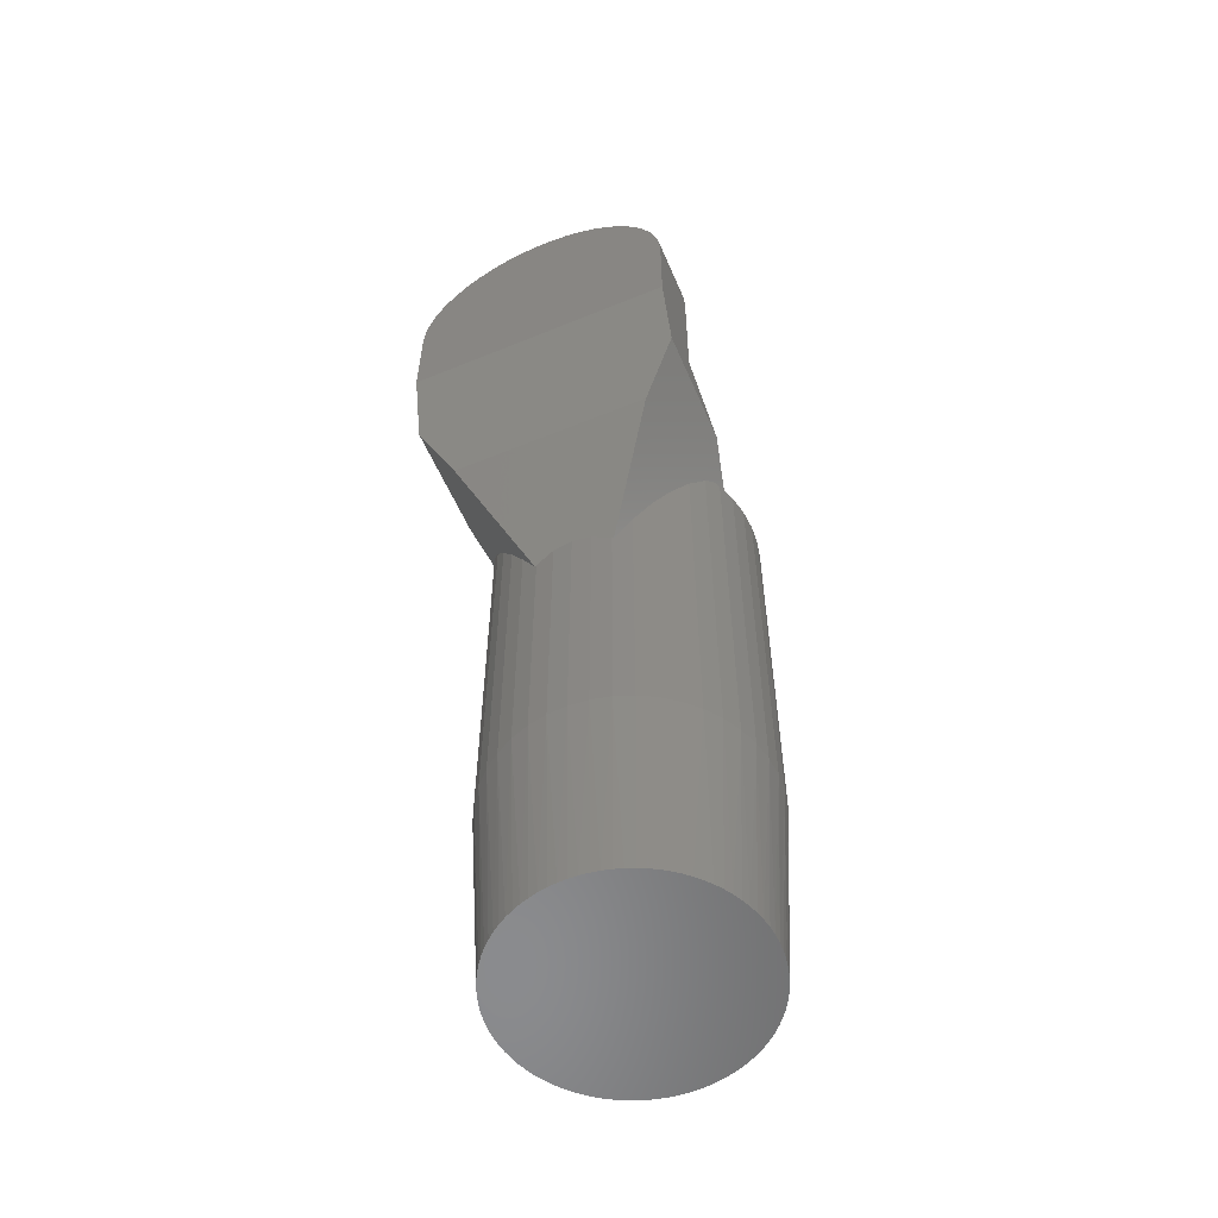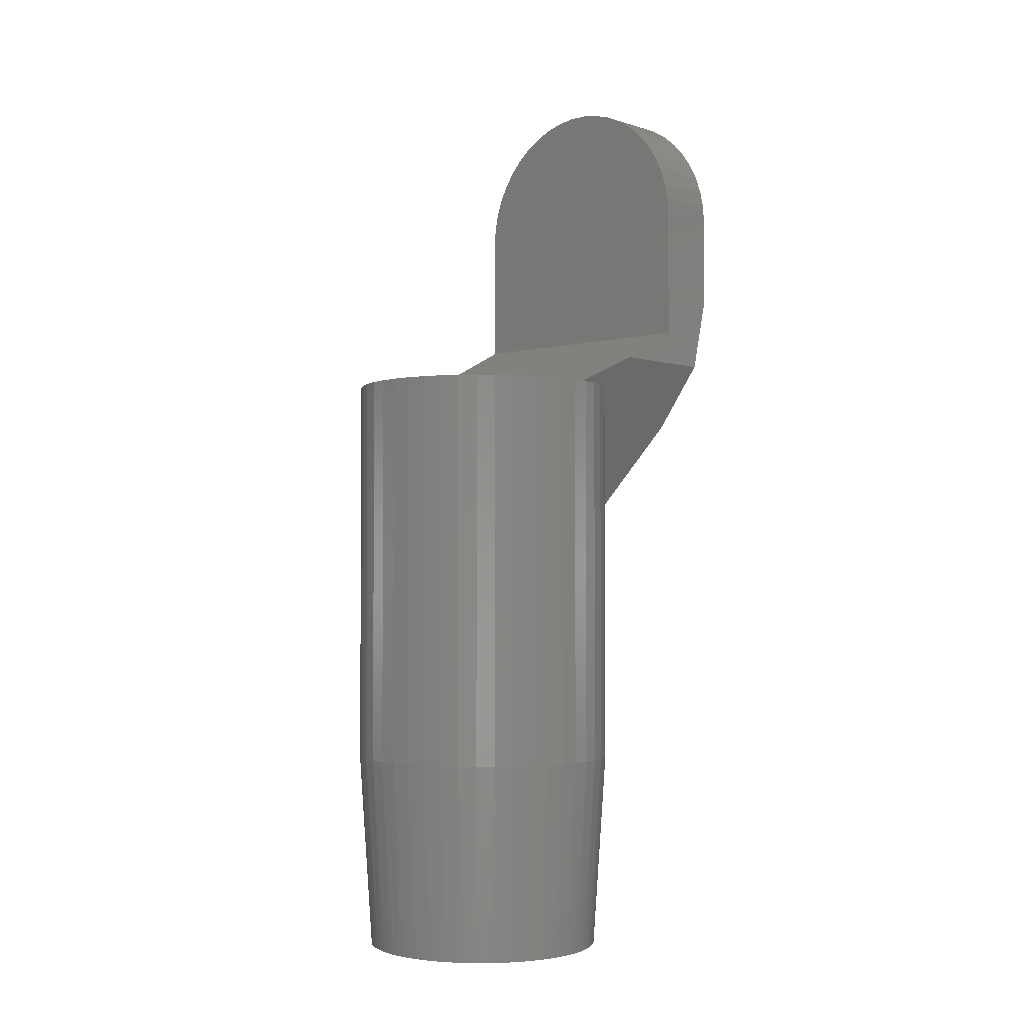
<metadata>
{"format":"stl","ext":"stl","renderer":"f3d","projection":"perspective","resolution":1024,"background":"white","views":[{"elev":-56.9,"azim":23.1,"up":"+Z"},{"elev":-2.6,"azim":-137.2,"up":"+Z"}]}
</metadata>
<code>
# stl→obj: 322 verts, 636 faces
v -0.02169 0.007224 -0.1524
v -0.02111 0.008769 -0.1524
v 0.003252 -0.02262 -0.1524
v -0.01963 0.01171 -0.1524
v -0.01922 0.01235 -0.1524
v 0.009492 0.02078 -0.1524
v 0.02187 0.006644 -0.1524
v 0.02193 0.006439 -0.1524
v 0.02262 -0.003288 -0.1524
v 0.02233 -0.00491 -0.1524
v 0.02193 -0.00644 -0.1524
v 0.02191 -0.006507 -0.1524
v 0.02139 -0.00807 -0.1524
v 0.02079 -0.009495 -0.1524
v 0.02075 -0.009591 -0.1524
v 0.01497 -0.01727 -0.1524
v 0.01603 -0.0163 -0.1524
v 0.01716 -0.0151 -0.1524
v 0.02134 0.008204 -0.1524
v 0.02262 0.003253 -0.1524
v 0.02279 0.001792 -0.1524
v 0.02286 0.0002317 -0.1524
v 0.02286 0 -0.1524
v 0.02001 -0.01106 -0.1524
v 0.01923 -0.01236 -0.1524
v 0.01916 -0.01247 -0.1524
v 0.01821 -0.01382 -0.1524
v 0.01727 -0.01497 -0.1524
v 0.01481 -0.01741 -0.1524
v 0.01352 -0.01843 -0.1524
v 0.01235 -0.01922 -0.1524
v 0.01216 -0.01936 -0.1524
v 0.01073 -0.02019 -0.1524
v 0.009493 -0.02079 -0.1524
v -0.02042 0.01027 -0.1524
v -0.01496 0.01727 -0.1524
v 0.009114 0.02096 -0.1524
v 0.00758 0.02157 -0.1524
v 0.0106 0.02025 -0.1524
v 0.01203 0.01944 -0.1524
v 0.01235 0.01922 -0.1524
v 0.0134 0.01852 -0.1524
v 0.0223 0.005051 -0.1524
v 0.0226 0.00343 -0.1524
v 0.0228 -0.001648 -0.1524
v 0.02263 -0.003253 -0.1524
v 0.009246 -0.02091 -0.1524
v 0.007715 -0.02152 -0.1524
v 0.006438 -0.02193 -0.1524
v 0.006144 -0.02202 -0.1524
v 0.00454 -0.0224 -0.1524
v -0.02078 0.00949 -0.1524
v -0.01874 0.0131 -0.1524
v -0.01774 0.01441 -0.1524
v -0.01727 0.01496 -0.1524
v -0.01666 0.01566 -0.1524
v -0.01549 0.01682 -0.1524
v -0.01291 0.01887 -0.1524
v -0.01235 0.01922 -0.1524
v 0.006437 0.02192 -0.1524
v 0.0147 0.0175 -0.1524
v 0.01496 0.01727 -0.1524
v 0.01593 0.0164 -0.1524
v 0.001272 -0.02282 -0.1524
v -2.054e-07 -0.02285 -0.1524
v -0.01727 -0.01496 -0.1524
v -0.009491 0.02078 -0.1524
v -0.008554 0.0212 -0.1524
v -0.003252 0.02261 -0.1524
v -0.006437 0.02192 -0.1524
v -0.003801 0.02254 -0.1524
v -0.005416 0.02221 -0.1524
v -1.71e-07 0.02285 -0.1524
v 0.001128 0.02283 -0.1524
v 0.01707 0.01521 -0.1524
v 0.01727 0.01496 -0.1524
v 0.01812 0.01394 -0.1524
v 0.002914 -0.02267 -0.1524
v -0.01865 -0.01322 -0.1524
v -0.01922 -0.01235 -0.1524
v -0.01956 -0.01184 -0.1524
v -0.02106 -0.008901 -0.1524
v -0.02164 -0.00736 -0.1524
v -0.02192 -0.006436 -0.1524
v -0.02212 -0.005781 -0.1524
v -0.02248 -0.004172 -0.1524
v -0.02261 -0.003251 -0.1524
v -0.02272 -0.002541 -0.1524
v -0.0225 0.00403 -0.1524
v -0.02215 0.005642 -0.1524
v -0.02192 0.006436 -0.1524
v -0.01423 0.01789 -0.1524
v -0.01151 0.01975 -0.1524
v -0.01006 0.02053 -0.1524
v -0.002167 0.02276 -0.1524
v -0.0005206 0.02285 -0.1524
v 0.002771 0.02269 -0.1524
v 0.003251 0.02262 -0.1524
v 0.0044 0.02243 -0.1524
v -0.007003 0.02176 -0.1524
v 0.006005 0.02206 -0.1524
v 0.01908 0.01259 -0.1524
v 0.01922 0.01235 -0.1524
v 0.01994 0.01119 -0.1524
v 0.02069 0.009721 -0.1524
v 0.02079 0.009493 -0.1524
v -0.006437 -0.02192 -0.1524
v -0.006866 -0.0218 -0.1524
v -0.01765 -0.01453 -0.1524
v -0.02036 -0.0104 -0.1524
v -0.02078 -0.00949 -0.1524
v -0.02284 -0.0008962 -0.1524
v -0.02285 4.635e-08 -0.1524
v -0.02285 0.0007526 -0.1524
v -0.02273 0.002398 -0.1524
v -0.02261 0.003251 -0.1524
v -0.0003769 -0.02286 -0.1524
v -0.002024 -0.02277 -0.1524
v -0.003252 -0.02262 -0.1524
v -0.00366 -0.02257 -0.1524
v -0.005277 -0.02224 -0.1524
v -0.01279 -0.01895 -0.1524
v -0.01412 -0.01798 -0.1524
v -0.01235 -0.01922 -0.1524
v -0.01496 -0.01727 -0.1524
v -0.01139 -0.01982 -0.1524
v -0.00842 -0.02125 -0.1524
v -0.009491 -0.02078 -0.1524
v -0.01656 -0.01576 -0.1524
v -0.01538 -0.01691 -0.1524
v -0.00993 -0.02059 -0.1524
v 0.02514 0.003615 -0.1143
v -0.0254 -3.111e-18 -0.1143
v -0.02514 0.003615 -0.1143
v -0.02437 0.007156 -0.1143
v -0.0231 0.01055 -0.1143
v -0.02137 0.01373 -0.1143
v -0.0192 0.01663 -0.1143
v -0.01663 0.0192 -0.1143
v -0.01373 0.02137 -0.1143
v -0.01055 0.0231 -0.1143
v -0.007156 0.02437 -0.1143
v -0.003615 0.02514 -0.1143
v -1.741e-13 0.0254 -0.1143
v 0.003615 0.02514 -0.1143
v 0.007156 0.02437 -0.1143
v 0.01055 0.0231 -0.1143
v 0.01373 0.02137 -0.1143
v 0.01663 0.0192 -0.1143
v 0.0192 0.01663 -0.1143
v 0.02137 0.01373 -0.1143
v 0.0231 0.01055 -0.1143
v 0.02437 0.007156 -0.1143
v 0.0254 0 -0.1143
v 0.02514 -0.003615 -0.1143
v 0.02437 -0.007156 -0.1143
v 0.0231 -0.01055 -0.1143
v 0.02137 -0.01373 -0.1143
v 0.0192 -0.01663 -0.1143
v 0.01663 -0.0192 -0.1143
v 0.01373 -0.02137 -0.1143
v 0.01055 -0.0231 -0.1143
v 0.007156 -0.02437 -0.1143
v 0.003615 -0.02514 -0.1143
v -1.741e-13 -0.0254 -0.1143
v -0.003615 -0.02514 -0.1143
v -0.007156 -0.02437 -0.1143
v -0.01055 -0.0231 -0.1143
v -0.01373 -0.02137 -0.1143
v -0.01663 -0.0192 -0.1143
v -0.0192 -0.01663 -0.1143
v -0.02137 -0.01373 -0.1143
v -0.0231 -0.01055 -0.1143
v -0.02437 -0.007156 -0.1143
v -0.02514 -0.003615 -0.1143
v 0.02514 -0.003615 -0.0381
v 0.02437 -0.007156 -0.0381
v 0.0231 -0.01055 -0.0381
v 0.02137 -0.01373 -0.0381
v 0.0192 -0.01663 -0.0381
v 0.01663 -0.0192 -0.0381
v 0.01373 -0.02137 -0.0381
v 0.01055 -0.0231 -0.0381
v 0.007156 -0.02437 -0.0381
v 0.003615 -0.02514 -0.0381
v -1.741e-13 -0.0254 -0.0381
v -0.003615 -0.02514 -0.0381
v -0.007156 -0.02437 -0.0381
v -0.01055 -0.0231 -0.0381
v -0.01373 -0.02137 -0.0381
v -0.01663 -0.0192 -0.0381
v -0.0192 -0.01663 -0.0381
v -0.02137 -0.01373 -0.0381
v -0.0231 -0.01055 -0.0381
v -0.02437 -0.007156 -0.0381
v -0.02514 -0.003615 -0.0381
v -0.0254 -9.332e-18 -0.0381
v -0.02514 0.003615 -0.0381
v -0.02437 0.007156 -0.0381
v -0.0231 0.01055 -0.0381
v -0.02137 0.01373 -0.0381
v -0.0192 0.01663 -0.0381
v -0.01663 0.0192 -0.0381
v -0.01373 0.02137 -0.0381
v -0.01055 0.0231 -0.0381
v -0.007156 0.02437 -0.0381
v -0.003615 0.02514 -0.0381
v -1.741e-13 0.0254 -0.0381
v 0.003615 0.02514 -0.0381
v 0.007156 0.02437 -0.0381
v 0.01055 0.0231 -0.0381
v 0.01373 0.02137 -0.0381
v 0.01663 0.0192 -0.0381
v 0.0192 0.01663 -0.0381
v 0.02137 0.01373 -0.0381
v 0.0231 0.01055 -0.0381
v 0.02437 0.007156 -0.0381
v 0.02514 0.003615 -0.0381
v 0.0254 0 -0.0381
v -1.741e-13 0 -0.0381
v -0.0197 -0.03048 0.01603
v -0.01734 -0.03048 0.01856
v 0.008506 -0.03048 0.02393
v -0.01465 -0.03048 0.02075
v 0.01169 -0.03048 0.02255
v 0.01465 -0.03048 0.02075
v -0.0254 -0.03048 1.883e-09
v 0.01734 -0.03048 0.01856
v 0.0197 -0.03048 0.01603
v -0.02516 -0.03048 0.003459
v -0.02446 -0.03048 0.006853
v -0.0233 -0.03048 0.01012
v -0.0217 -0.03048 0.0132
v -0.01169 -0.03048 0.02255
v -0.008506 -0.03048 0.02393
v -0.005168 -0.03048 0.02487
v 0.0217 -0.03048 0.0132
v 0.0233 -0.03048 0.01012
v 0.02446 -0.03048 0.006853
v 0.0254 -0.03048 -0.0254
v -0.0254 -0.03048 -0.0254
v 0.0254 -0.03048 1.883e-09
v 0.02516 -0.03048 0.003459
v -0.001733 -0.03048 0.02534
v 0.001733 -0.03048 0.02534
v 0.005168 -0.03048 0.02487
v -0.0254 -0.04318 1.883e-09
v -0.0254 -0.04318 -0.01734
v 0.0254 -0.04318 -0.01734
v -0.008506 -0.04318 0.02393
v -0.01169 -0.04318 0.02255
v 0.008506 -0.04318 0.02393
v 0.01465 -0.04318 0.02075
v 0.01734 -0.04318 0.01856
v 0.0197 -0.04318 0.01603
v -0.01465 -0.04318 0.02075
v -0.01734 -0.04318 0.01856
v -0.0197 -0.04318 0.01603
v 0.0254 -0.04318 1.883e-09
v 0.02516 -0.04318 0.003459
v 0.02446 -0.04318 0.006853
v 0.005168 -0.04318 0.02487
v 0.001733 -0.04318 0.02534
v -0.0217 -0.04318 0.0132
v -0.0233 -0.04318 0.01012
v -0.02446 -0.04318 0.006853
v 0.01169 -0.04318 0.02255
v -0.02516 -0.04318 0.003459
v 0.0233 -0.04318 0.01012
v 0.0217 -0.04318 0.0132
v -0.001733 -0.04318 0.02534
v -0.005168 -0.04318 0.02487
v -0.01881 -0.03624 -0.04492
v 0.01881 -0.03624 -0.04492
v -0.0254 -0.03951 -0.03195
v 0.0254 -0.03951 -0.03195
v 0.007455 -0.02429 -0.06729
v -0.007455 -0.02429 -0.06729
v -0.005774 -0.02308 -0.06955
v -0.004671 -0.0226 -0.07044
v 0.004068 -0.0224 -0.07081
v -0.004068 -0.0224 -0.07081
v -0.003436 -0.02223 -0.07112
v 0.003436 -0.02223 -0.07112
v 0.002778 -0.02209 -0.07139
v 0.004671 -0.0226 -0.07044
v 0.005774 -0.02308 -0.06955
v 0.00671 -0.02364 -0.06849
v -0.00671 -0.02364 -0.06849
v -0.002778 -0.02209 -0.07139
v -0.002101 -0.02198 -0.07159
v 0.002101 -0.02198 -0.07159
v -0.001409 -0.0219 -0.07174
v 0.001409 -0.0219 -0.07174
v 0.0007072 -0.02185 -0.07183
v -0.0007072 -0.02185 -0.07183
v -1.741e-13 -0.02184 -0.07186
v -0.01643 0.01864 -0.04961
v 0.01643 0.01864 -0.04961
v -0.007455 -0.00029 -0.06729
v 0.007455 -0.00029 -0.06729
v 0.00671 -0.001577 -0.06849
v -0.003436 -0.004398 -0.07112
v -0.004068 -0.004058 -0.07081
v 0.004068 -0.004058 -0.07081
v -0.004671 -0.003661 -0.07044
v 0.005774 -0.002712 -0.06955
v 0.004671 -0.003661 -0.07044
v -0.005774 -0.002712 -0.06955
v -0.00671 -0.001577 -0.06849
v 0.003436 -0.004398 -0.07112
v 0.002778 -0.00468 -0.07139
v -0.002778 -0.00468 -0.07139
v -0.002101 -0.004901 -0.07159
v 0.002101 -0.004901 -0.07159
v 0.001409 -0.005061 -0.07174
v -0.001409 -0.005061 -0.07174
v 0.0007072 -0.005157 -0.07183
v -0.0007072 -0.005157 -0.07183
v -1.741e-13 -0.005189 -0.07186
v -0.0254 -0.01718 -0.03195
v 0.0254 -0.01718 -0.03195
f 1 2 3
f 4 5 6
f 7 8 2
f 9 10 2
f 2 10 11
f 2 11 12
f 12 13 2
f 2 13 14
f 2 14 15
f 16 2 17
f 17 2 18
f 7 2 19
f 20 21 2
f 2 21 22
f 2 22 23
f 15 24 2
f 2 24 25
f 2 25 26
f 26 27 2
f 2 27 28
f 2 28 18
f 16 29 2
f 2 29 30
f 2 30 31
f 31 32 2
f 2 32 33
f 2 33 34
f 4 6 35
f 6 36 37
f 37 36 38
f 39 40 2
f 2 40 41
f 2 41 42
f 8 43 2
f 2 43 44
f 2 44 20
f 23 45 2
f 2 45 46
f 2 46 9
f 34 47 2
f 2 47 48
f 2 48 49
f 49 50 2
f 2 50 51
f 2 51 3
f 39 2 6
f 6 2 52
f 6 52 35
f 5 53 6
f 6 53 54
f 6 54 55
f 55 56 6
f 6 56 57
f 6 57 36
f 58 59 60
f 42 61 2
f 2 61 62
f 2 62 63
f 64 65 66
f 60 67 68
f 69 70 71
f 71 70 72
f 70 73 74
f 63 75 2
f 2 75 76
f 2 76 77
f 64 66 78
f 79 80 3
f 3 80 81
f 82 83 3
f 3 83 84
f 3 84 85
f 85 86 3
f 3 86 87
f 3 87 88
f 89 90 3
f 3 90 91
f 3 91 1
f 38 36 60
f 60 36 92
f 60 92 58
f 59 93 60
f 60 93 94
f 60 94 67
f 69 95 70
f 70 95 96
f 70 96 73
f 74 97 70
f 70 97 98
f 70 98 99
f 68 100 60
f 60 100 70
f 60 70 101
f 101 70 99
f 77 102 2
f 2 102 103
f 2 103 104
f 104 105 2
f 2 105 106
f 2 106 19
f 66 107 108
f 78 66 3
f 3 66 109
f 3 109 79
f 81 110 3
f 3 110 111
f 3 111 82
f 88 112 3
f 3 112 113
f 3 113 114
f 114 115 3
f 3 115 116
f 3 116 89
f 65 117 66
f 66 117 118
f 66 118 119
f 119 120 66
f 66 120 121
f 66 121 107
f 122 123 124
f 124 123 125
f 124 125 126
f 108 127 66
f 66 127 128
f 66 128 129
f 129 128 130
f 130 128 125
f 125 128 131
f 125 131 126
f 21 20 132
f 114 133 115
f 115 133 134
f 115 134 116
f 116 134 89
f 89 134 90
f 90 134 135
f 90 135 91
f 136 52 2
f 136 2 135
f 135 2 1
f 135 1 91
f 137 5 4
f 137 4 136
f 136 4 35
f 136 35 52
f 138 55 54
f 138 54 137
f 137 54 53
f 137 53 5
f 139 36 57
f 139 57 138
f 138 57 56
f 138 56 55
f 140 59 58
f 140 58 139
f 139 58 92
f 139 92 36
f 141 67 94
f 141 94 140
f 140 94 93
f 140 93 59
f 142 70 100
f 142 100 141
f 141 100 68
f 141 68 67
f 143 69 71
f 143 71 142
f 142 71 72
f 142 72 70
f 144 73 96
f 144 96 143
f 143 96 95
f 143 95 69
f 145 98 97
f 145 97 144
f 144 97 74
f 144 74 73
f 146 60 101
f 146 101 145
f 145 101 99
f 145 99 98
f 147 6 37
f 147 37 146
f 146 37 38
f 146 38 60
f 148 41 40
f 148 40 147
f 147 40 39
f 147 39 6
f 149 62 61
f 149 61 148
f 148 61 42
f 148 42 41
f 150 76 75
f 150 75 149
f 149 75 63
f 149 63 62
f 151 103 102
f 151 102 150
f 150 102 77
f 150 77 76
f 152 106 105
f 152 105 151
f 151 105 104
f 151 104 103
f 43 8 153
f 153 8 7
f 153 7 152
f 152 7 19
f 152 19 106
f 132 20 153
f 153 20 44
f 153 44 43
f 21 132 22
f 22 132 154
f 22 154 23
f 23 154 45
f 45 154 155
f 45 155 46
f 12 11 156
f 156 11 10
f 156 10 155
f 155 10 9
f 155 9 46
f 12 156 13
f 13 156 157
f 13 157 14
f 26 25 158
f 158 25 24
f 158 24 157
f 157 24 15
f 157 15 14
f 26 158 27
f 27 158 159
f 27 159 28
f 29 16 160
f 160 16 17
f 160 17 159
f 159 17 18
f 159 18 28
f 29 160 30
f 30 160 161
f 30 161 31
f 47 34 162
f 162 34 33
f 162 33 161
f 161 33 32
f 161 32 31
f 47 162 48
f 48 162 163
f 48 163 49
f 78 3 164
f 164 3 51
f 164 51 163
f 163 51 50
f 163 50 49
f 78 164 64
f 64 164 165
f 64 165 65
f 120 119 166
f 166 119 118
f 166 118 165
f 165 118 117
f 165 117 65
f 120 166 121
f 121 166 167
f 121 167 107
f 131 128 168
f 168 128 127
f 168 127 167
f 167 127 108
f 167 108 107
f 131 168 126
f 126 168 169
f 126 169 124
f 130 125 170
f 170 125 123
f 170 123 169
f 169 123 122
f 169 122 124
f 130 170 129
f 129 170 171
f 129 171 66
f 81 80 172
f 172 80 79
f 172 79 171
f 171 79 109
f 171 109 66
f 81 172 110
f 110 172 173
f 110 173 111
f 85 84 174
f 174 84 83
f 174 83 173
f 173 83 82
f 173 82 111
f 85 174 86
f 86 174 175
f 86 175 87
f 114 113 133
f 133 113 112
f 133 112 175
f 175 112 88
f 175 88 87
f 154 176 155
f 155 176 177
f 155 177 156
f 156 177 178
f 156 178 157
f 157 178 179
f 157 179 158
f 158 179 180
f 158 180 159
f 159 180 181
f 159 181 160
f 160 181 182
f 160 182 161
f 161 182 183
f 161 183 162
f 162 183 184
f 162 184 163
f 163 184 185
f 163 185 164
f 164 185 186
f 164 186 165
f 165 186 187
f 165 187 166
f 166 187 188
f 166 188 167
f 167 188 189
f 167 189 168
f 168 189 190
f 168 190 169
f 169 190 191
f 169 191 170
f 170 191 192
f 170 192 171
f 171 192 193
f 171 193 172
f 172 193 194
f 172 194 173
f 173 194 195
f 173 195 174
f 174 195 196
f 174 196 175
f 175 196 197
f 175 197 133
f 133 197 198
f 133 198 134
f 134 198 199
f 134 199 135
f 135 199 200
f 135 200 136
f 136 200 201
f 136 201 137
f 137 201 202
f 137 202 138
f 138 202 203
f 138 203 139
f 139 203 204
f 139 204 140
f 140 204 205
f 140 205 141
f 141 205 206
f 141 206 142
f 142 206 207
f 142 207 143
f 143 207 208
f 143 208 144
f 144 208 209
f 144 209 145
f 145 209 210
f 145 210 146
f 146 210 211
f 146 211 147
f 147 211 212
f 147 212 148
f 148 212 213
f 148 213 149
f 149 213 214
f 149 214 150
f 150 214 215
f 150 215 151
f 151 215 216
f 151 216 152
f 152 216 217
f 152 217 153
f 153 217 218
f 153 218 132
f 132 218 219
f 132 219 154
f 154 219 176
f 197 196 220
f 197 220 198
f 201 200 220
f 220 200 199
f 220 199 198
f 204 203 220
f 220 203 202
f 220 202 201
f 207 206 220
f 220 206 205
f 220 205 204
f 210 209 220
f 220 209 208
f 220 208 207
f 213 212 220
f 220 212 211
f 220 211 210
f 216 215 220
f 220 215 214
f 220 214 213
f 219 218 220
f 220 218 217
f 220 217 216
f 178 177 220
f 220 177 176
f 220 176 219
f 181 180 220
f 220 180 179
f 220 179 178
f 184 183 220
f 220 183 182
f 220 182 181
f 187 186 220
f 220 186 185
f 220 185 184
f 190 189 220
f 220 189 188
f 220 188 187
f 193 192 220
f 220 192 191
f 220 191 190
f 196 195 220
f 220 195 194
f 220 194 193
f 221 222 223
f 223 222 224
f 225 226 227
f 227 226 228
f 227 228 229
f 225 227 223
f 223 227 230
f 223 230 231
f 231 232 223
f 223 232 233
f 223 233 221
f 224 234 223
f 223 234 235
f 223 235 236
f 229 237 227
f 227 237 238
f 227 238 239
f 240 241 242
f 242 241 227
f 242 227 243
f 243 227 239
f 236 244 223
f 223 244 245
f 223 245 246
f 247 248 249
f 250 251 252
f 253 247 254
f 254 247 255
f 251 256 252
f 252 256 257
f 252 257 258
f 249 259 247
f 247 259 260
f 247 260 261
f 252 262 263
f 258 264 252
f 252 264 265
f 252 265 266
f 253 267 247
f 247 267 252
f 247 252 268
f 268 252 266
f 261 269 247
f 247 269 270
f 247 270 255
f 263 271 252
f 252 271 272
f 252 272 250
f 273 274 275
f 275 274 276
f 275 276 248
f 248 276 249
f 277 274 278
f 278 274 273
f 279 280 281
f 280 282 281
f 281 282 283
f 281 283 284
f 284 283 285
f 286 287 278
f 278 287 288
f 278 288 277
f 286 278 281
f 281 278 289
f 281 289 279
f 283 290 285
f 285 290 291
f 285 291 292
f 292 291 293
f 292 293 294
f 294 293 295
f 295 293 296
f 295 296 297
f 298 299 300
f 300 299 301
f 300 301 302
f 303 304 305
f 305 304 306
f 302 307 300
f 300 307 308
f 300 308 305
f 306 309 305
f 305 309 310
f 305 310 300
f 305 311 303
f 303 311 312
f 303 312 313
f 313 312 314
f 312 315 314
f 314 315 316
f 314 316 317
f 317 316 318
f 317 318 319
f 319 318 320
f 241 240 321
f 321 240 322
f 321 322 298
f 298 322 299
f 276 322 240
f 242 259 240
f 240 259 249
f 240 249 276
f 247 227 248
f 248 227 241
f 248 241 275
f 275 241 321
f 301 299 322
f 277 301 274
f 274 301 322
f 274 322 276
f 273 275 321
f 278 273 300
f 300 273 321
f 300 321 298
f 301 277 288
f 301 288 302
f 302 288 287
f 302 287 307
f 307 287 286
f 307 286 308
f 308 286 305
f 305 286 281
f 305 281 311
f 311 281 284
f 311 284 312
f 312 284 285
f 312 285 315
f 315 285 292
f 315 292 316
f 316 292 294
f 316 294 318
f 318 294 295
f 318 295 320
f 320 295 297
f 320 297 319
f 319 297 296
f 319 296 317
f 296 293 317
f 317 293 291
f 317 291 314
f 314 291 313
f 291 290 313
f 313 290 283
f 313 283 303
f 303 283 304
f 283 282 304
f 304 282 280
f 304 280 306
f 306 280 279
f 306 279 309
f 309 279 289
f 309 289 310
f 310 289 278
f 310 278 300
f 227 247 268
f 227 268 230
f 230 268 266
f 230 266 231
f 231 266 265
f 231 265 232
f 232 265 264
f 232 264 233
f 233 264 258
f 233 258 221
f 221 258 257
f 221 257 222
f 222 257 256
f 222 256 224
f 224 256 251
f 224 251 234
f 234 251 250
f 234 250 235
f 235 250 272
f 235 272 236
f 236 272 271
f 236 271 244
f 244 271 263
f 244 263 245
f 245 263 262
f 245 262 246
f 246 262 252
f 246 252 223
f 223 252 267
f 223 267 225
f 225 267 253
f 225 253 226
f 226 253 254
f 226 254 228
f 228 254 255
f 228 255 229
f 229 255 270
f 229 270 237
f 237 270 269
f 237 269 238
f 238 269 261
f 238 261 239
f 239 261 260
f 239 260 243
f 243 260 259
f 243 259 242

</code>
